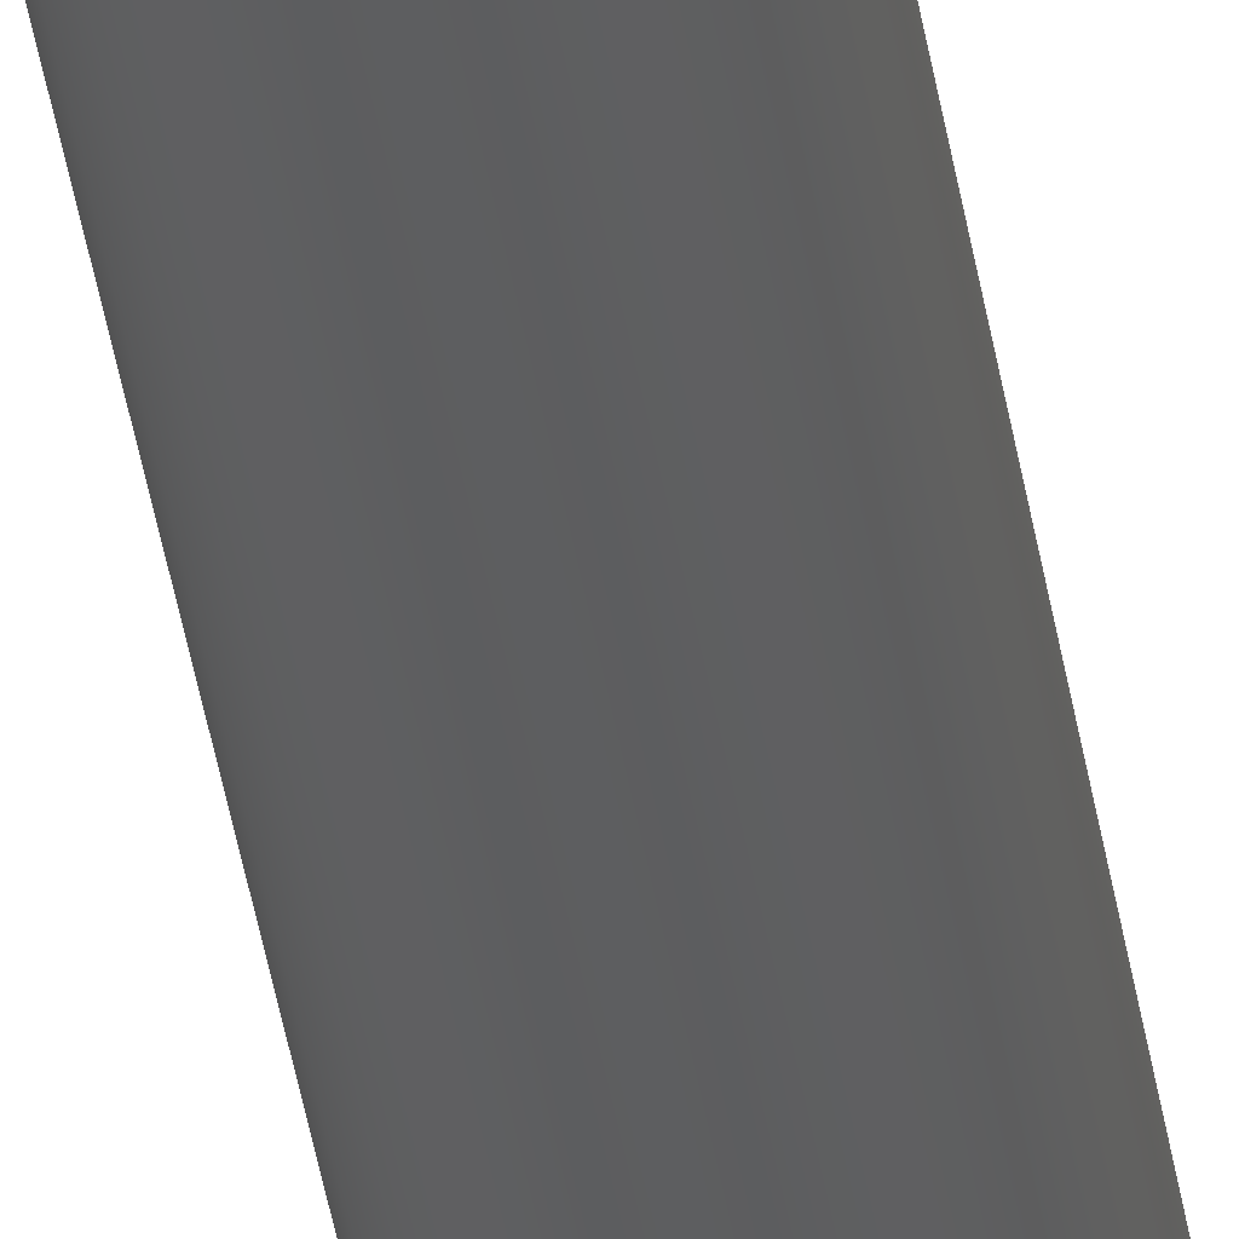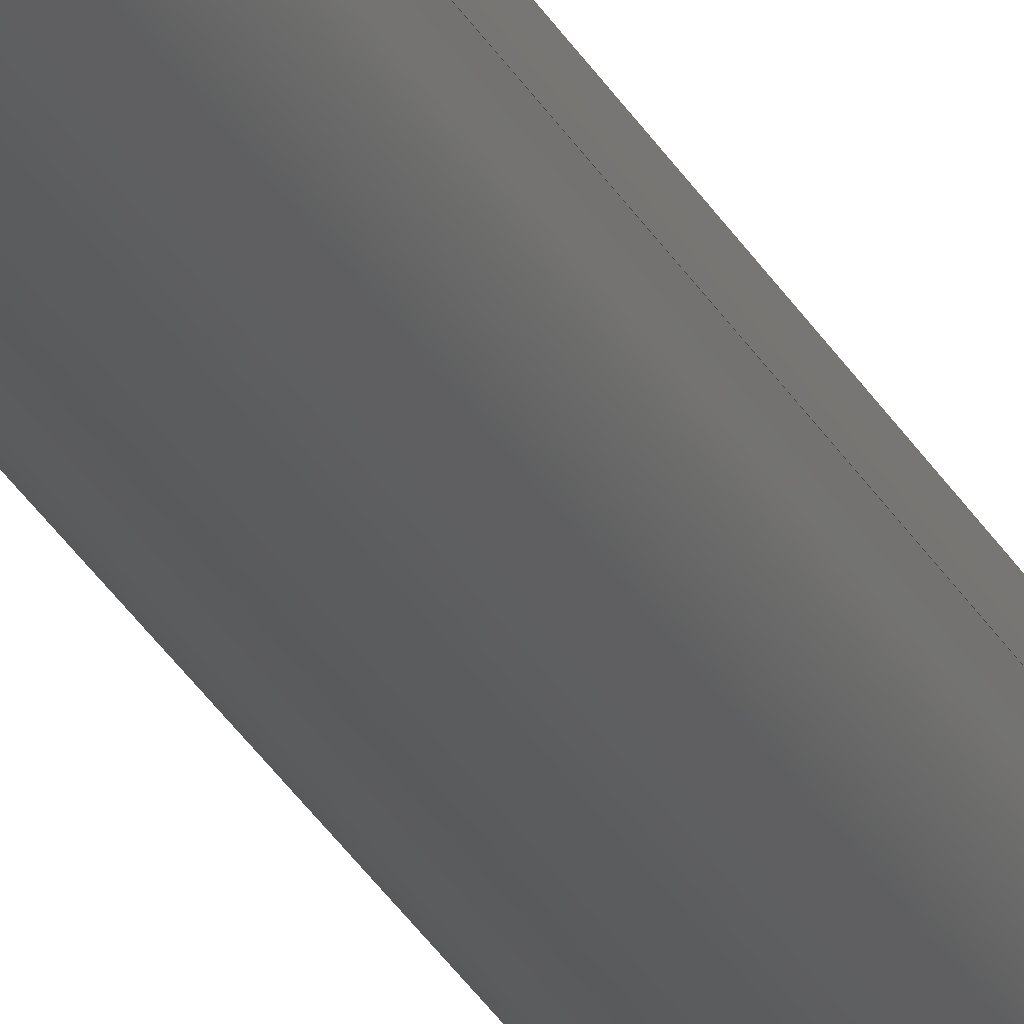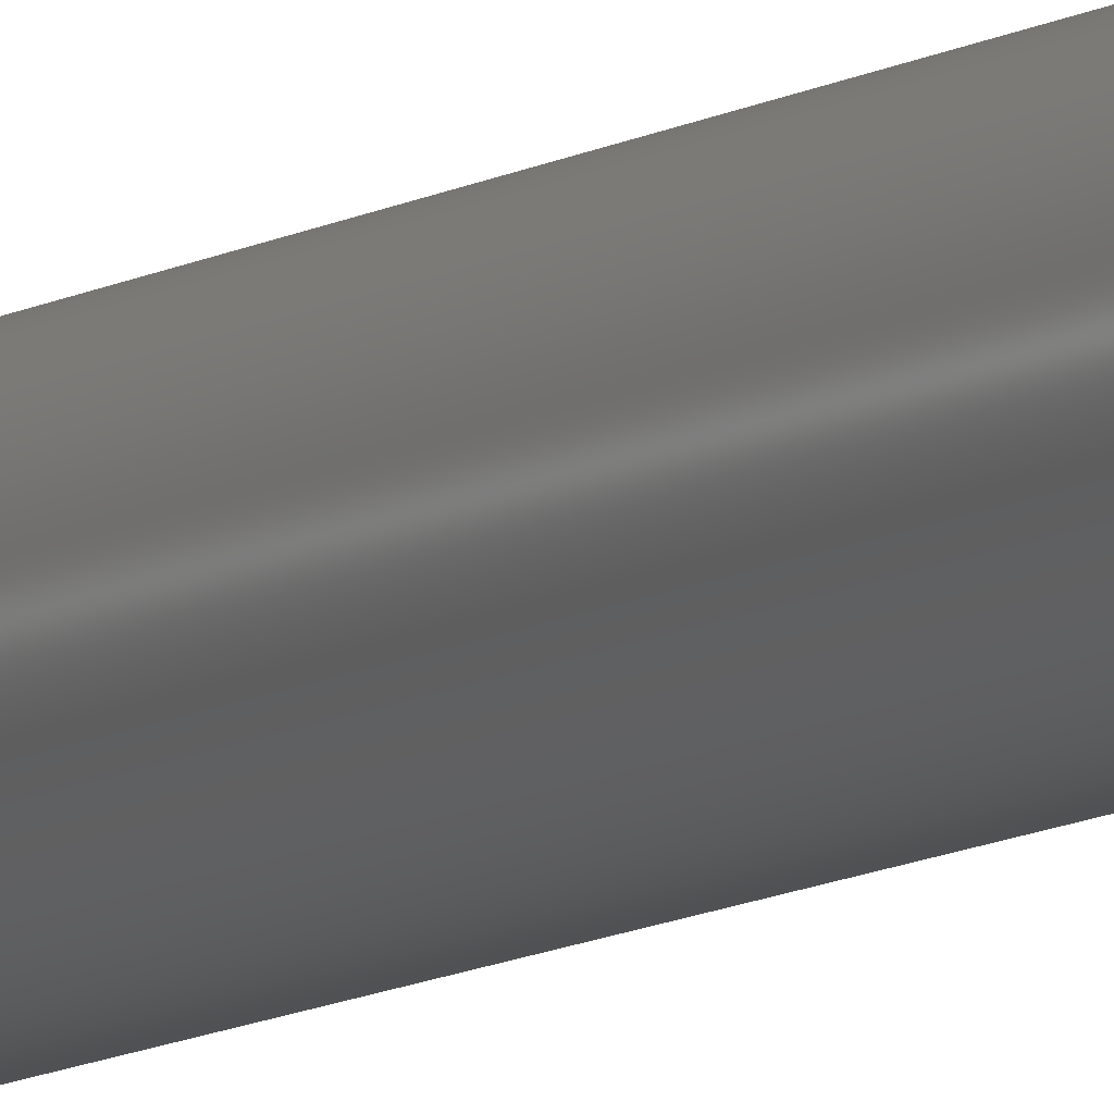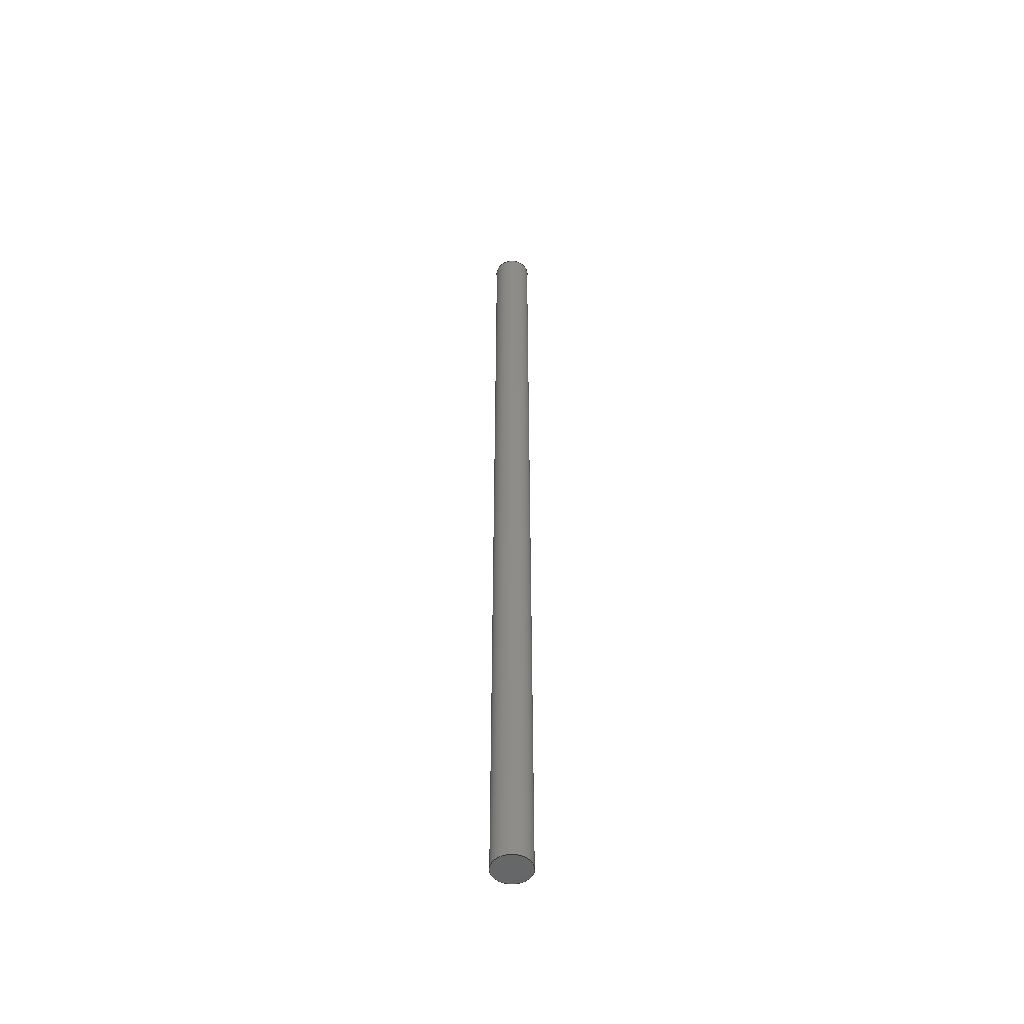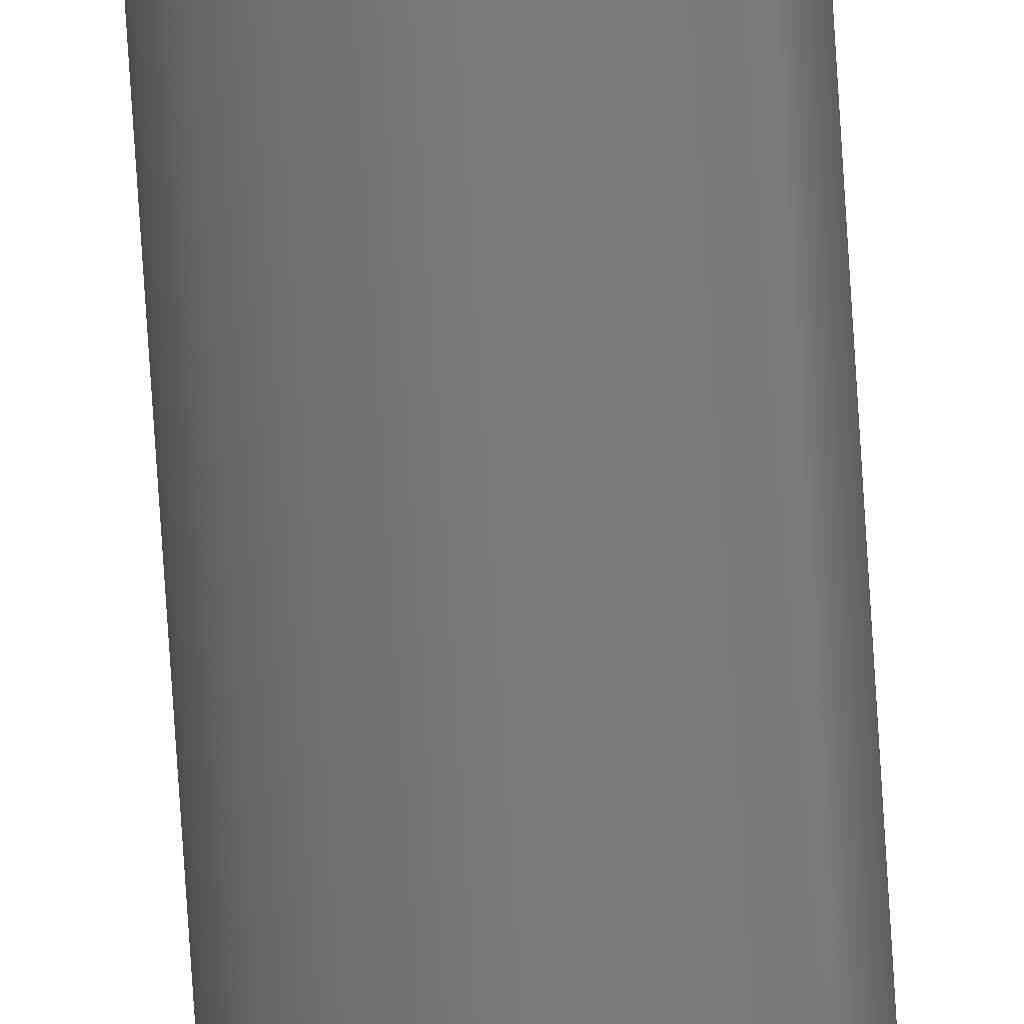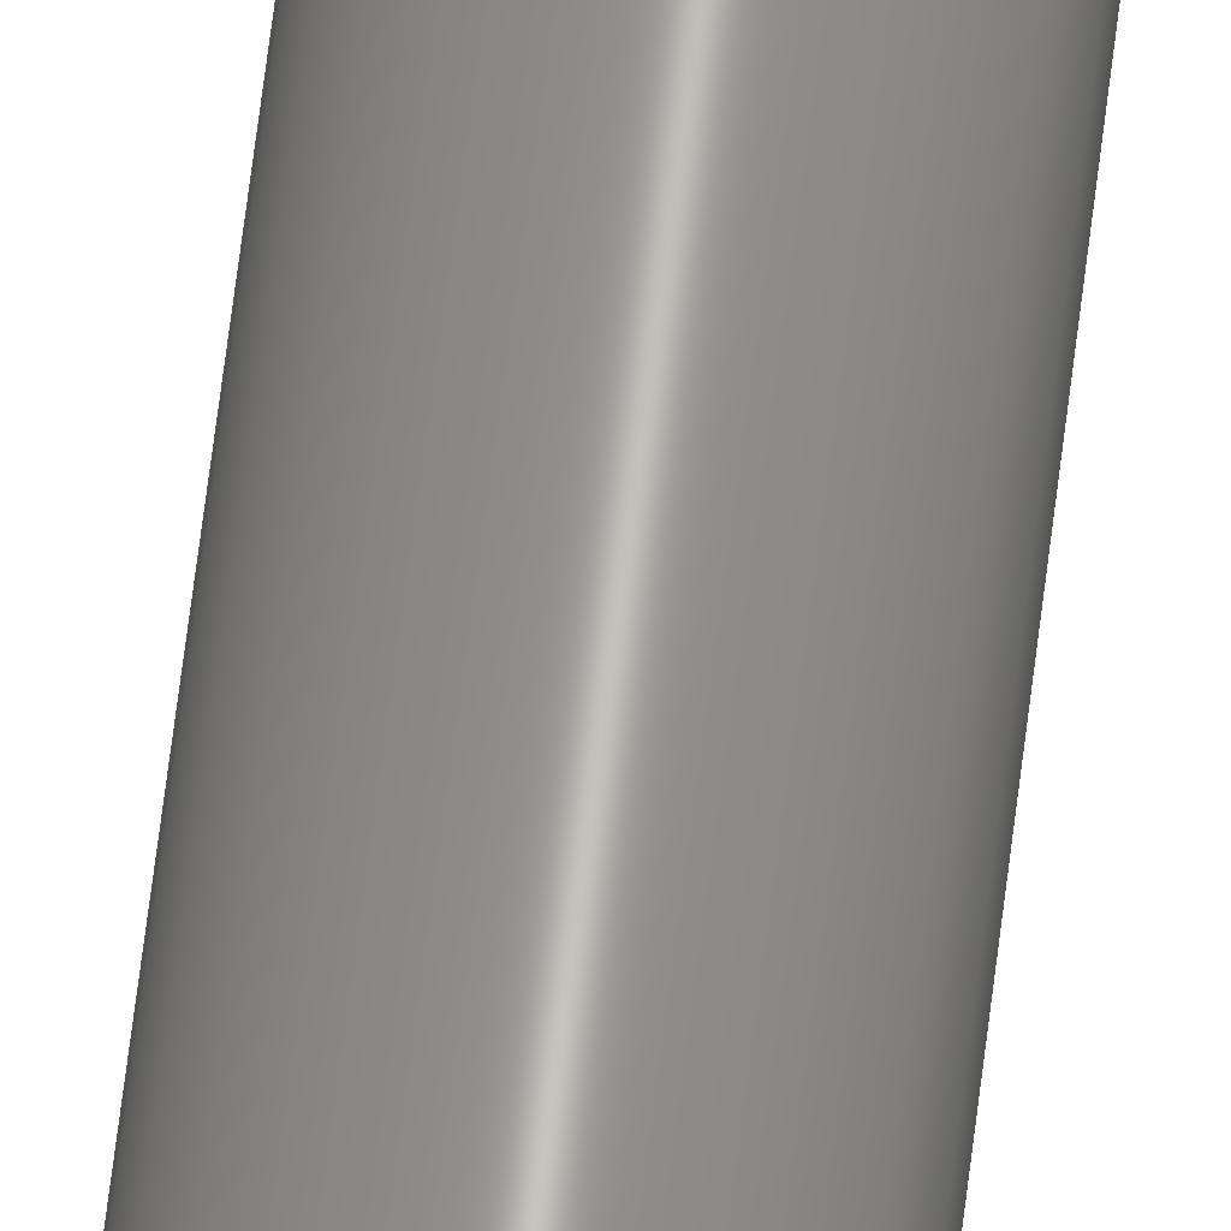
<metadata>
{"format":"step","ext":"step","renderer":"f3d","projection":"perspective","resolution":1024,"background":"white","views":[{"elev":-33.9,"azim":7.5,"up":"+Y"},{"elev":-27.3,"azim":-158.0,"up":"+Y"},{"elev":-8.8,"azim":149.7,"up":"+Y"},{"elev":-51.1,"azim":81.2,"up":"+Z"},{"elev":-73.1,"azim":-176.4,"up":"+Y"},{"elev":62.9,"azim":6.8,"up":"+Y"}]}
</metadata>
<code>
ISO-10303-21;
DATA;
#1=MECHANICAL_DESIGN_GEOMETRIC_PRESENTATION_REPRESENTATION('',(#8),#91);
#2=ITEM_DEFINED_TRANSFORMATION($,$,#51,#57);
#3=(
REPRESENTATION_RELATIONSHIP($,$,#102,#101)
REPRESENTATION_RELATIONSHIP_WITH_TRANSFORMATION(#2)
SHAPE_REPRESENTATION_RELATIONSHIP()
);
#4=CONTEXT_DEPENDENT_SHAPE_REPRESENTATION(#3,#100);
#5=NEXT_ASSEMBLY_USAGE_OCCURRENCE('8mm shaft:1','8mm shaft:1',
'8mm shaft:1',#104,#105,'8mm shaft:1');
#6=SHAPE_REPRESENTATION_RELATIONSHIP('SRR','None',#102,#7);
#7=ADVANCED_BREP_SHAPE_REPRESENTATION('',(#9),#90);
#8=STYLED_ITEM('',(#115),#9);
#9=MANIFOLD_SOLID_BREP('8mm shaft',#37);
#10=LINE('',#83,#11);
#11=VECTOR('',#70,4);
#12=CYLINDRICAL_SURFACE('',#54,4);
#13=FACE_OUTER_BOUND('',#16,.T.);
#14=FACE_OUTER_BOUND('',#17,.T.);
#15=FACE_OUTER_BOUND('',#18,.T.);
#16=EDGE_LOOP('',(#26));
#17=EDGE_LOOP('',(#27,#28,#29,#30));
#18=EDGE_LOOP('',(#31));
#19=CIRCLE('',#53,4);
#20=CIRCLE('',#55,4);
#21=VERTEX_POINT('',#78);
#22=VERTEX_POINT('',#81);
#23=EDGE_CURVE('',#21,#21,#19,.T.);
#24=EDGE_CURVE('',#22,#22,#20,.T.);
#25=EDGE_CURVE('',#22,#21,#10,.T.);
#26=ORIENTED_EDGE('',*,*,#23,.T.);
#27=ORIENTED_EDGE('',*,*,#24,.F.);
#28=ORIENTED_EDGE('',*,*,#25,.T.);
#29=ORIENTED_EDGE('',*,*,#23,.F.);
#30=ORIENTED_EDGE('',*,*,#25,.F.);
#31=ORIENTED_EDGE('',*,*,#24,.T.);
#32=PLANE('',#52);
#33=PLANE('',#56);
#34=ADVANCED_FACE('',(#13),#32,.F.);
#35=ADVANCED_FACE('',(#14),#12,.T.);
#36=ADVANCED_FACE('',(#15),#33,.T.);
#37=CLOSED_SHELL('',(#34,#35,#36));
#38=DERIVED_UNIT_ELEMENT(#40,1);
#39=DERIVED_UNIT_ELEMENT(#93,3);
#40=(
MASS_UNIT()
NAMED_UNIT(*)
SI_UNIT(.KILO.,.GRAM.)
);
#41=DERIVED_UNIT((#38,#39));
#42=MEASURE_REPRESENTATION_ITEM('density measure',
POSITIVE_RATIO_MEASURE(8000),#41);
#43=PROPERTY_DEFINITION_REPRESENTATION(#48,#45);
#44=PROPERTY_DEFINITION_REPRESENTATION(#49,#46);
#45=REPRESENTATION('material name',(#47),#90);
#46=REPRESENTATION('density',(#42),#90);
#47=DESCRIPTIVE_REPRESENTATION_ITEM('Stainless Steel','Stainless Steel');
#48=PROPERTY_DEFINITION('material property','material name',#105);
#49=PROPERTY_DEFINITION('material property','density of part',#105);
#50=AXIS2_PLACEMENT_3D('placement',#75,#58,#59);
#51=AXIS2_PLACEMENT_3D('placement',#76,#60,#61);
#52=AXIS2_PLACEMENT_3D('',#77,#62,#63);
#53=AXIS2_PLACEMENT_3D('',#79,#64,#65);
#54=AXIS2_PLACEMENT_3D('',#80,#66,#67);
#55=AXIS2_PLACEMENT_3D('',#82,#68,#69);
#56=AXIS2_PLACEMENT_3D('',#84,#71,#72);
#57=AXIS2_PLACEMENT_3D('',#85,#73,#74);
#58=DIRECTION('axis',(0,0,1));
#59=DIRECTION('refdir',(1,0,0));
#60=DIRECTION('axis',(0,0,1));
#61=DIRECTION('refdir',(1,0,0));
#62=DIRECTION('center_axis',(0,0,1));
#63=DIRECTION('ref_axis',(1,0,0));
#64=DIRECTION('center_axis',(0,0,-1));
#65=DIRECTION('ref_axis',(1,0,0));
#66=DIRECTION('center_axis',(0,0,1));
#67=DIRECTION('ref_axis',(1,0,0));
#68=DIRECTION('center_axis',(0,0,1));
#69=DIRECTION('ref_axis',(1,0,0));
#70=DIRECTION('',(0,0,-1));
#71=DIRECTION('center_axis',(0,0,1));
#72=DIRECTION('ref_axis',(1,0,0));
#73=DIRECTION('',(0,0,1));
#74=DIRECTION('',(1,0,0));
#75=CARTESIAN_POINT('',(0,0,0));
#76=CARTESIAN_POINT('',(0,0,0));
#77=CARTESIAN_POINT('Origin',(0,0,-100));
#78=CARTESIAN_POINT('',(-4,-4.899e-16,-100));
#79=CARTESIAN_POINT('Origin',(0,0,-100));
#80=CARTESIAN_POINT('Origin',(0,0,0));
#81=CARTESIAN_POINT('',(-4,-4.899e-16,100));
#82=CARTESIAN_POINT('Origin',(0,0,100));
#83=CARTESIAN_POINT('',(-4,-4.899e-16,0));
#84=CARTESIAN_POINT('Origin',(0,0,100));
#85=CARTESIAN_POINT('',(0,0,0));
#86=UNCERTAINTY_MEASURE_WITH_UNIT(LENGTH_MEASURE(0.01),#92,
'DISTANCE_ACCURACY_VALUE',
'Maximum model space distance between geometric entities at asserted c
onnectivities');
#87=UNCERTAINTY_MEASURE_WITH_UNIT(LENGTH_MEASURE(0.01),#92,
'DISTANCE_ACCURACY_VALUE',
'Maximum model space distance between geometric entities at asserted c
onnectivities');
#88=UNCERTAINTY_MEASURE_WITH_UNIT(LENGTH_MEASURE(0.01),#92,
'DISTANCE_ACCURACY_VALUE',
'Maximum model space distance between geometric entities at asserted c
onnectivities');
#89=(
GEOMETRIC_REPRESENTATION_CONTEXT(3)
GLOBAL_UNCERTAINTY_ASSIGNED_CONTEXT((#86))
GLOBAL_UNIT_ASSIGNED_CONTEXT((#92,#94,#95))
REPRESENTATION_CONTEXT('','3D')
);
#90=(
GEOMETRIC_REPRESENTATION_CONTEXT(3)
GLOBAL_UNCERTAINTY_ASSIGNED_CONTEXT((#87))
GLOBAL_UNIT_ASSIGNED_CONTEXT((#92,#94,#95))
REPRESENTATION_CONTEXT('','3D')
);
#91=(
GEOMETRIC_REPRESENTATION_CONTEXT(3)
GLOBAL_UNCERTAINTY_ASSIGNED_CONTEXT((#88))
GLOBAL_UNIT_ASSIGNED_CONTEXT((#92,#94,#95))
REPRESENTATION_CONTEXT('','3D')
);
#92=(
LENGTH_UNIT()
NAMED_UNIT(*)
SI_UNIT(.MILLI.,.METRE.)
);
#93=(
LENGTH_UNIT()
NAMED_UNIT(*)
SI_UNIT($,.METRE.)
);
#94=(
NAMED_UNIT(*)
PLANE_ANGLE_UNIT()
SI_UNIT($,.RADIAN.)
);
#95=(
NAMED_UNIT(*)
SI_UNIT($,.STERADIAN.)
SOLID_ANGLE_UNIT()
);
#96=SHAPE_DEFINITION_REPRESENTATION(#98,#101);
#97=SHAPE_DEFINITION_REPRESENTATION(#99,#102);
#98=PRODUCT_DEFINITION_SHAPE('',$,#104);
#99=PRODUCT_DEFINITION_SHAPE('',$,#105);
#100=PRODUCT_DEFINITION_SHAPE($,$,#5);
#101=SHAPE_REPRESENTATION('',(#50,#57),#89);
#102=SHAPE_REPRESENTATION('',(#51),#90);
#103=PRODUCT_DEFINITION_CONTEXT('part definition',#111,'design');
#104=PRODUCT_DEFINITION('8mm rail 200mm','8mm rail 200mm v3',#106,#103);
#105=PRODUCT_DEFINITION('8mm shaft','8mm shaft',#107,#103);
#106=PRODUCT_DEFINITION_FORMATION('',$,#113);
#107=PRODUCT_DEFINITION_FORMATION('',$,#114);
#108=PRODUCT_RELATED_PRODUCT_CATEGORY('8mm rail 200mm v3',
'8mm rail 200mm v3',(#113));
#109=PRODUCT_RELATED_PRODUCT_CATEGORY('8mm shaft','8mm shaft',(#114));
#110=APPLICATION_PROTOCOL_DEFINITION('international standard',
'automotive_design',2009,#111);
#111=APPLICATION_CONTEXT(
'Core Data for Automotive Mechanical Design Process');
#112=PRODUCT_CONTEXT('part definition',#111,'mechanical');
#113=PRODUCT('8mm rail 200mm','8mm rail 200mm v3',$,(#112));
#114=PRODUCT('8mm shaft','8mm shaft',$,(#112));
#115=PRESENTATION_STYLE_ASSIGNMENT((#116));
#116=SURFACE_STYLE_USAGE(.BOTH.,#117);
#117=SURFACE_SIDE_STYLE('',(#118));
#118=SURFACE_STYLE_FILL_AREA(#119);
#119=FILL_AREA_STYLE('Stainless Steel - Satin',(#120));
#120=FILL_AREA_STYLE_COLOUR('Stainless Steel - Satin',#121);
#121=COLOUR_RGB('Stainless Steel - Satin',0.7961,0.7961,
0.7961);
ENDSEC;
END-ISO-10303-21;

</code>
